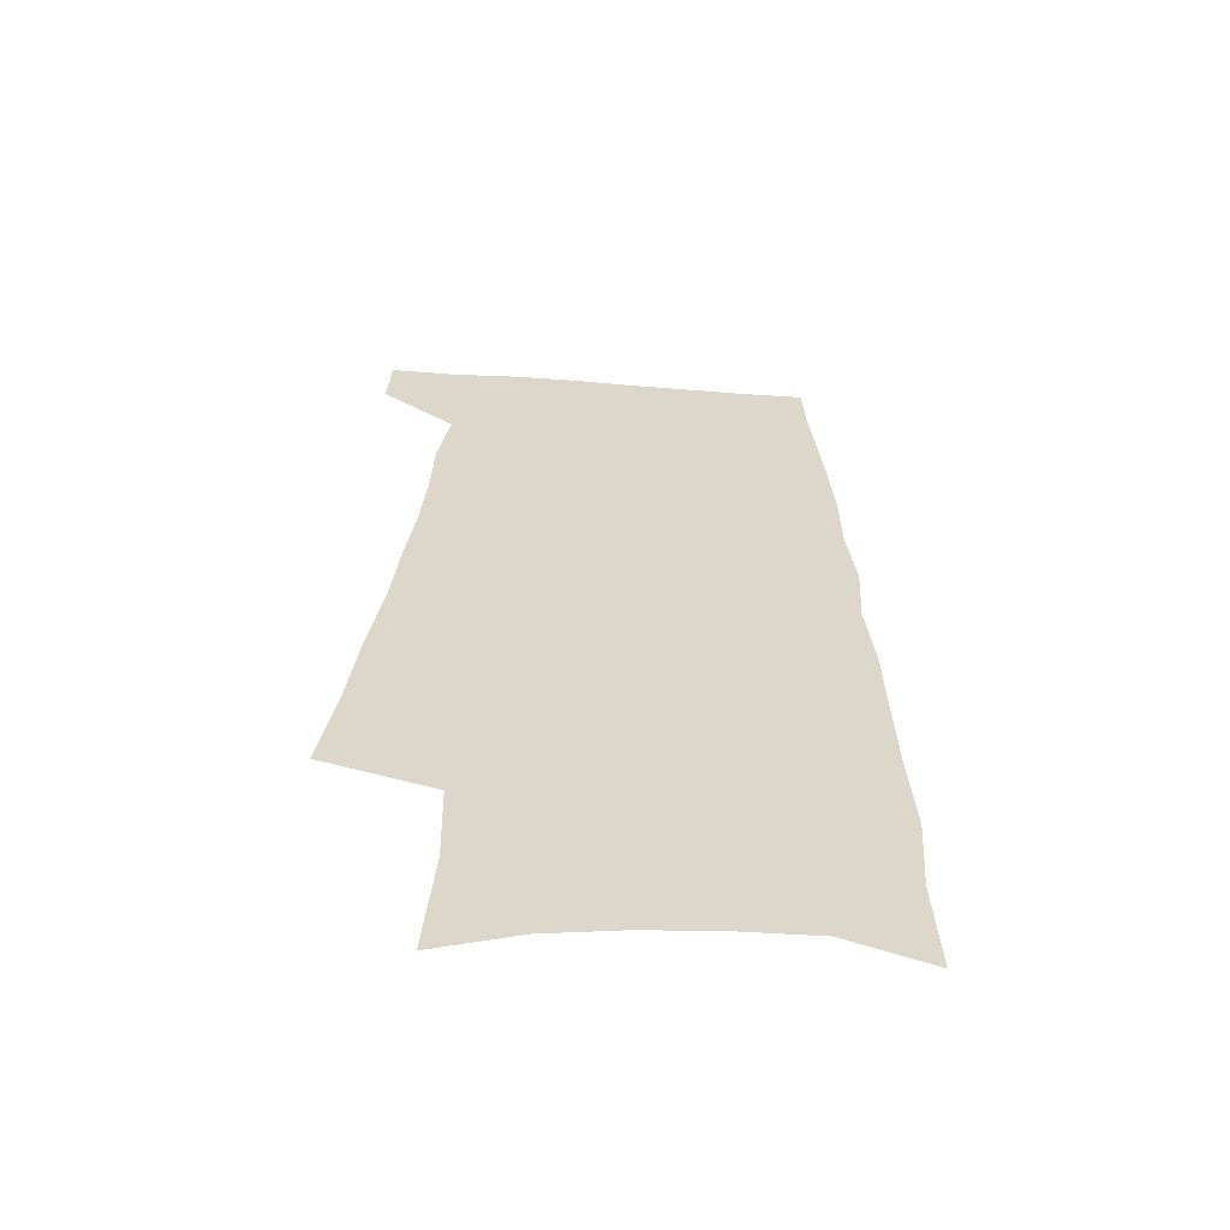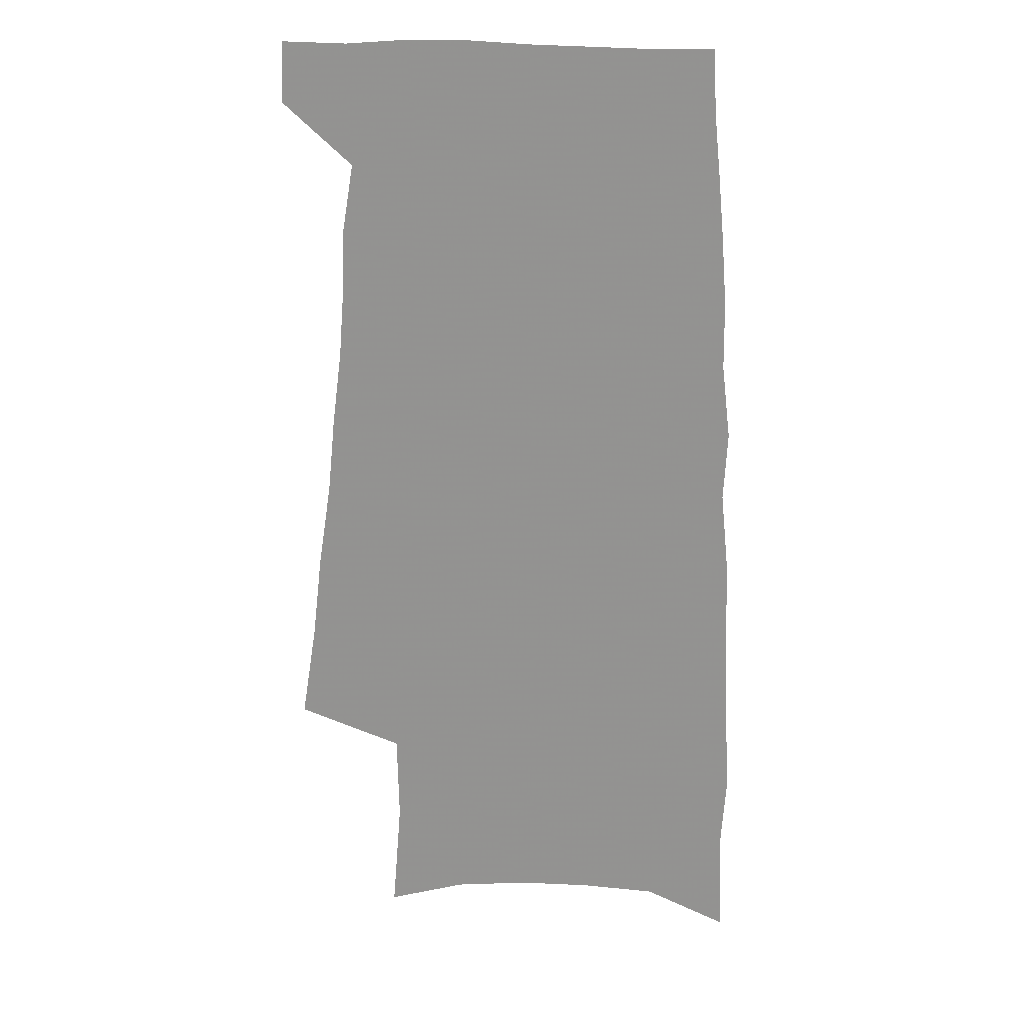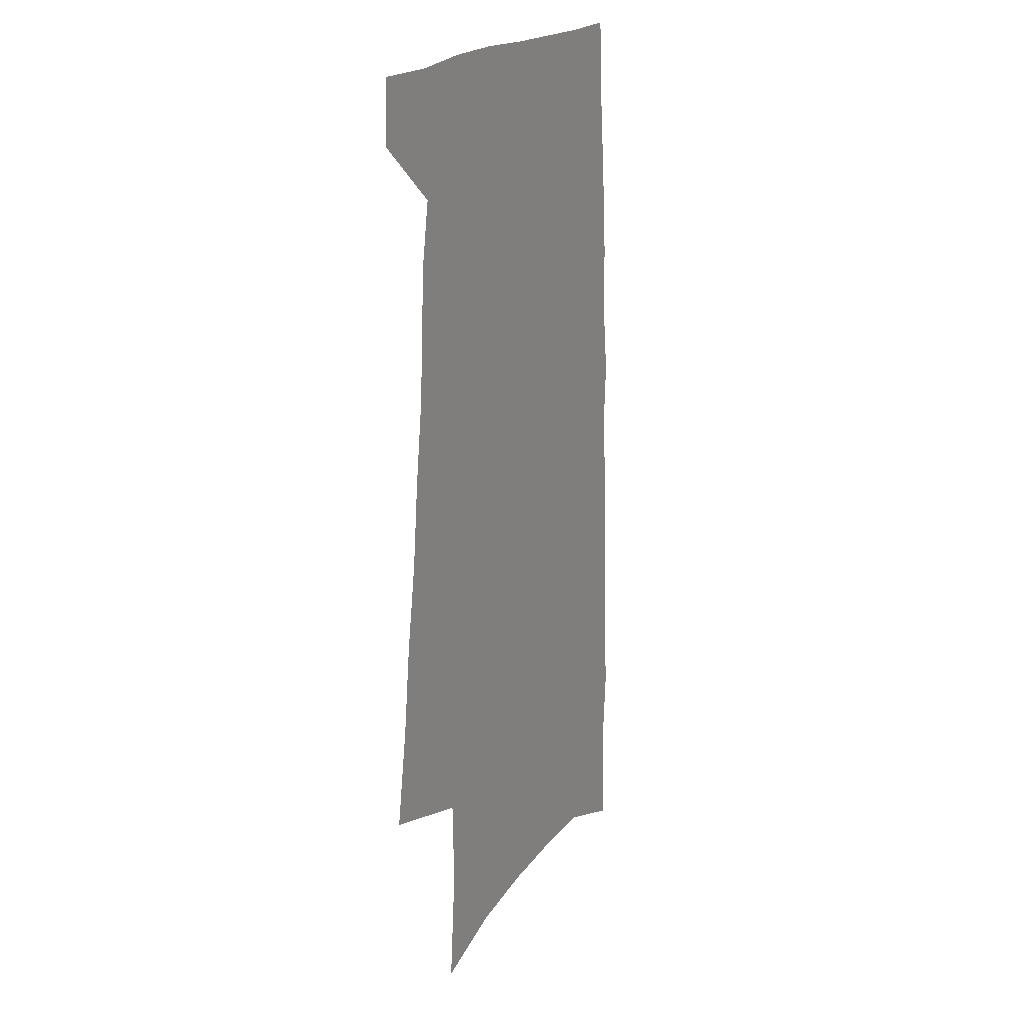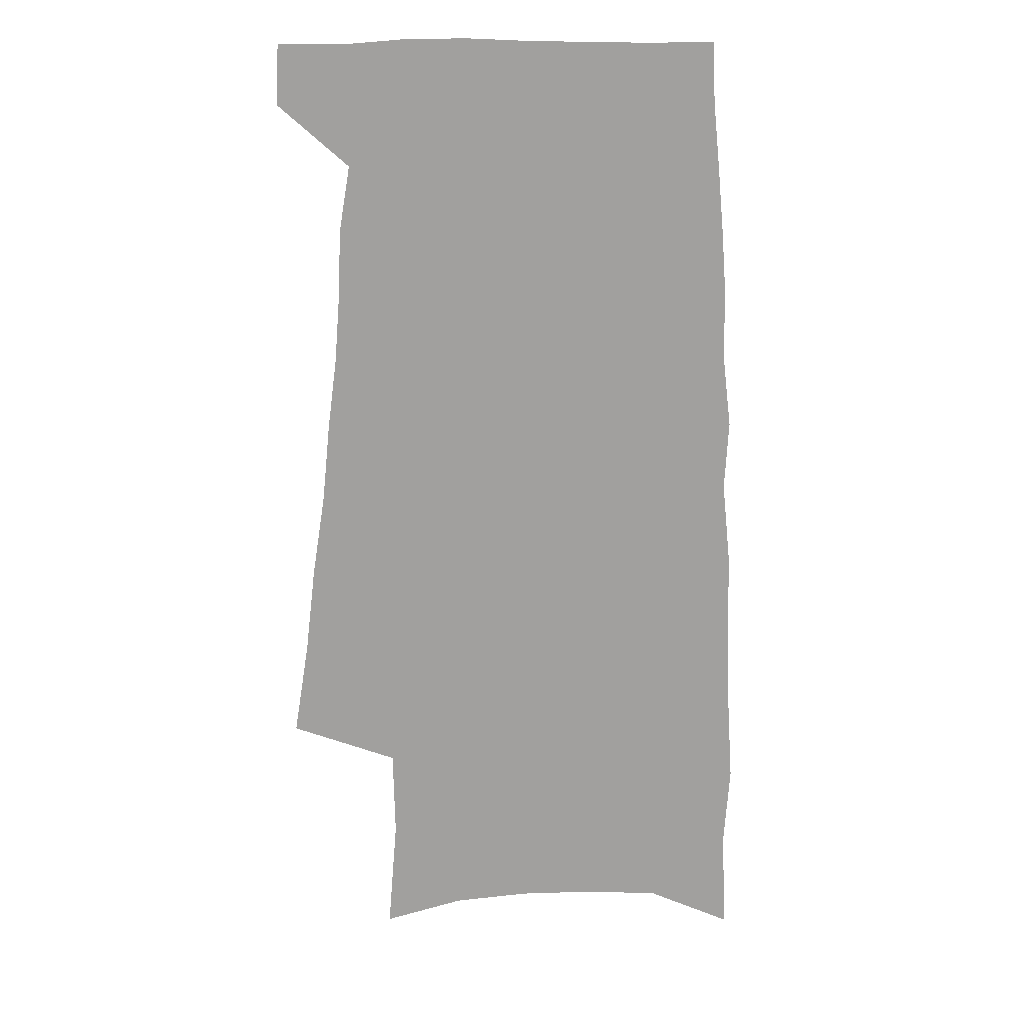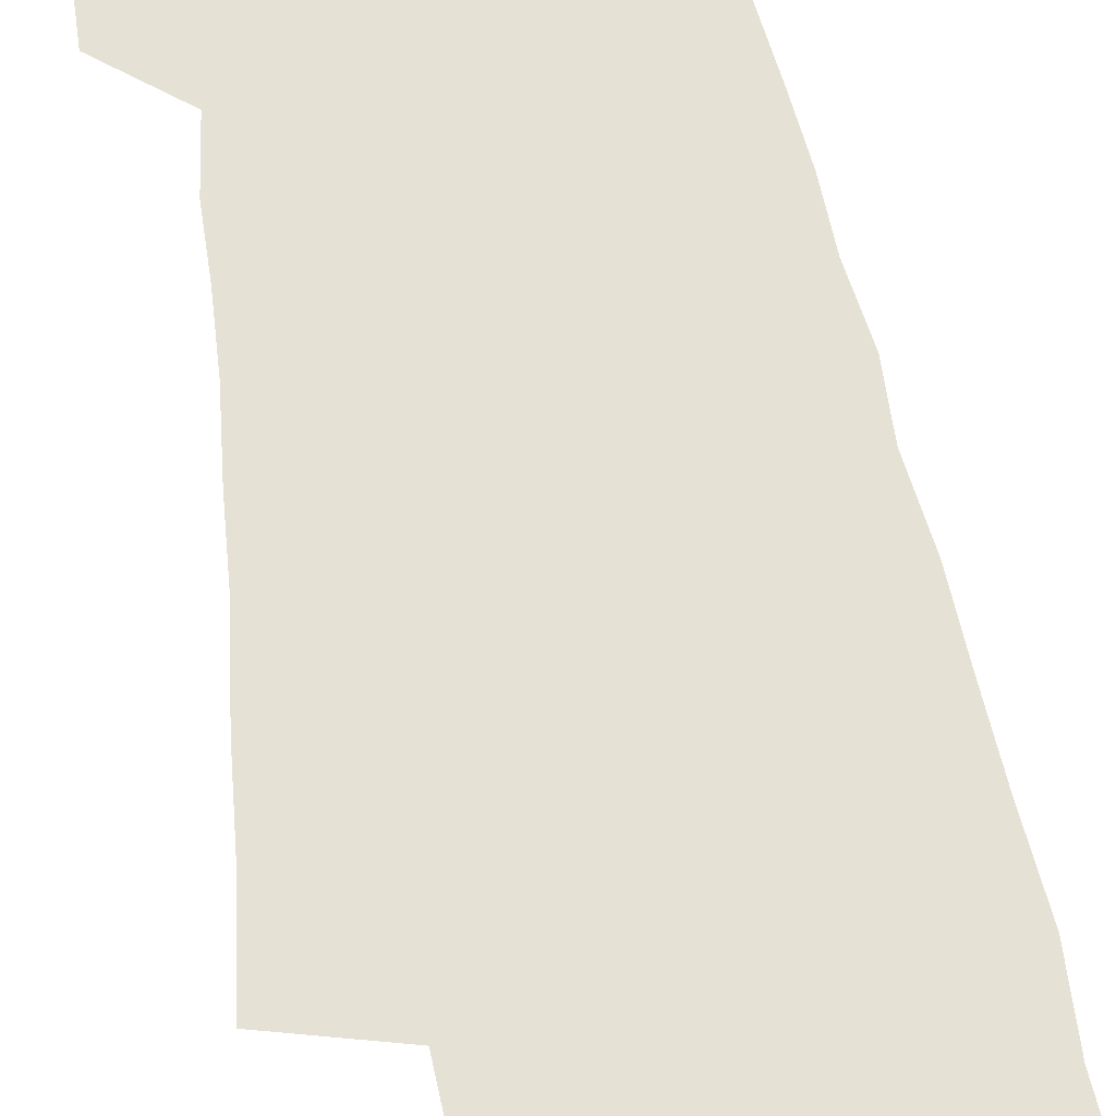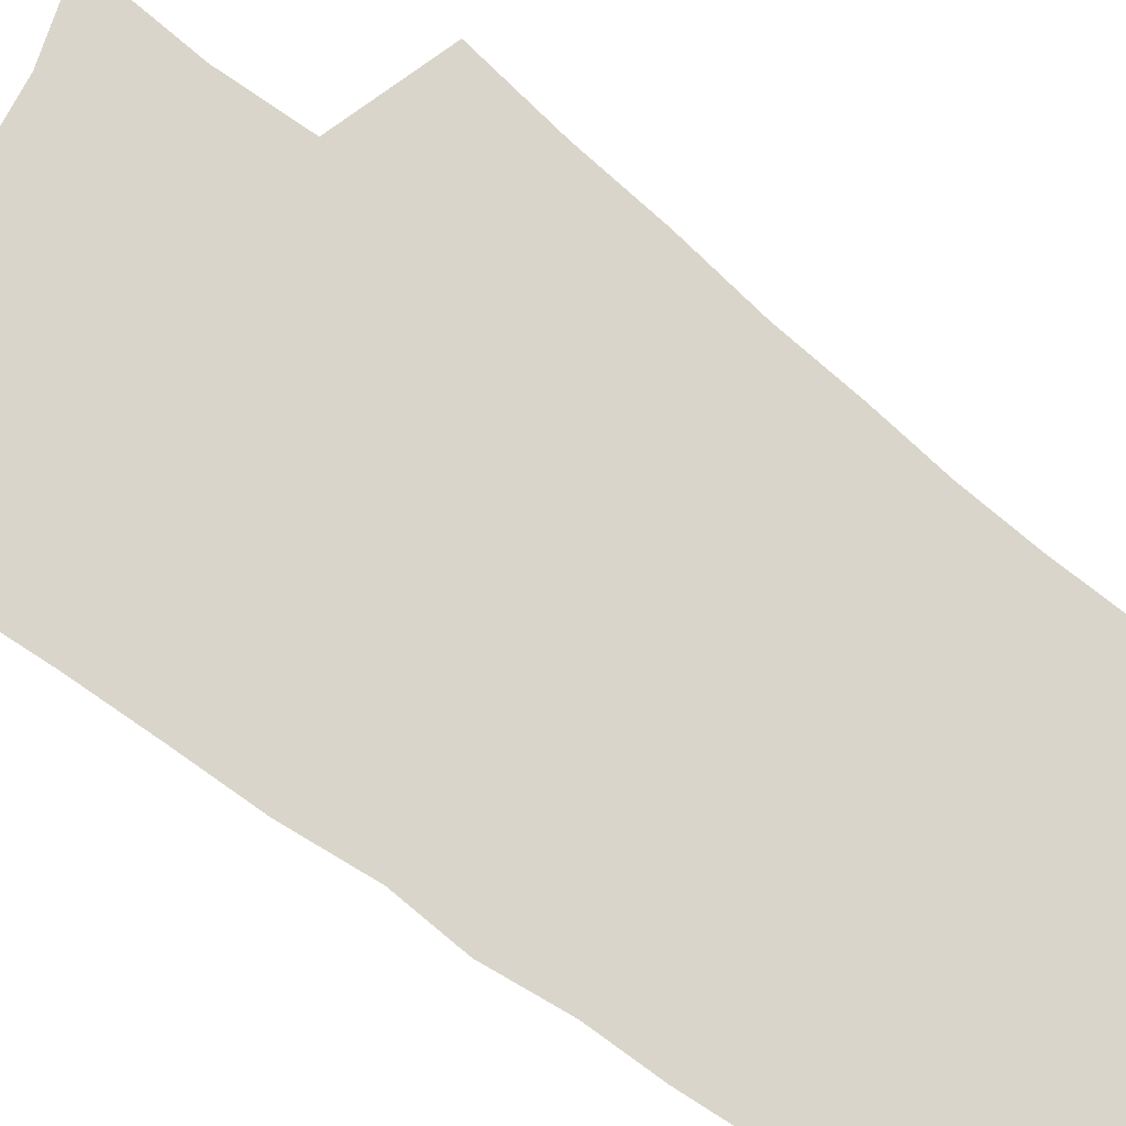
<metadata>
{"format":"obj","ext":"obj","renderer":"f3d","projection":"perspective","resolution":1024,"background":"white","views":[{"elev":-59.9,"azim":-4.5,"up":"+Y"},{"elev":20.7,"azim":12.3,"up":"+Y"},{"elev":20.2,"azim":-61.8,"up":"+Y"},{"elev":17.3,"azim":4.9,"up":"+Y"},{"elev":65.0,"azim":-11.2,"up":"+Z"},{"elev":74.2,"azim":126.5,"up":"+Z"}]}
</metadata>
<code>
v 546.9 458.9 0
v 547.5 471.7 0
v 546.4 314.2 0
v 549.6 334.7 0
v 551.7 353.1 0
v 554.5 371.2 0
v 556.1 387.6 0
v 558.1 403.4 0
v 559.3 418 0
v 559.8 431.8 0
v 562.1 446 0
v 561.4 458.9 0
v 561.6 471.7 0
v 567.7 264.9 0
v 569.6 289 0
v 569.1 307.5 0
v 571.5 327.7 0
v 572.6 345.2 0
v 572.4 360.8 0
v 573.8 377.3 0
v 574.5 392.3 0
v 574.7 406.4 0
v 575.2 420.2 0
v 575.9 433.7 0
v 576.1 446.4 0
v 576.3 458.9 0
v 574.5 472.8 0
v 584.5 270.7 0
v 586.6 296.3 0
v 587 314.8 0
v 587.5 332.3 0
v 587.4 348.1 0
v 588 364.5 0
v 588.6 380.3 0
v 588.4 393.8 0
v 588.5 407.7 0
v 589.1 421.6 0
v 589.2 434.3 0
v 589.3 446.8 0
v 589.3 458.9 0
v 587.8 473.1 0
v 600.3 273.3 0
v 601.2 297.3 0
v 601.6 317.1 0
v 601.7 333.9 0
v 601.7 350.1 0
v 601.6 365.2 0
v 601.7 380.5 0
v 601.9 395.3 0
v 601.8 408.7 0
v 601.9 422.2 0
v 601.8 434.8 0
v 601.9 447.2 0
v 601.6 459.5 0
v 601.1 472.6 0
v 615.7 274.5 0
v 615.6 298.1 0
v 615.6 316.3 0
v 615.8 332.5 0
v 615.3 350.4 0
v 615.1 366.1 0
v 614.9 381.1 0
v 614.8 395.3 0
v 614.7 408.8 0
v 614.4 422.2 0
v 614.2 435 0
v 614.1 447.4 0
v 614 459.5 0
v 614 472.5 0
v 631 274.8 0
v 630.4 295.9 0
v 630.4 313.7 0
v 630.4 330.6 0
v 629.8 347.9 0
v 629.3 364.1 0
v 628.7 379.6 0
v 628.4 394.1 0
v 627.9 408.2 0
v 627.5 421.6 0
v 627.3 434.6 0
v 627 447.3 0
v 626.7 459.8 0
v 626.8 472.4 0
v 648.1 268.6 0
v 647.2 289.6 0
v 648.4 306.6 0
v 647.3 325.4 0
v 646.7 342.8 0
v 646.3 359.2 0
v 644.7 376.2 0
v 645.5 390.5 0
v 643.7 405.8 0
v 643.6 419.7 0
v 642.6 433.4 0
v 641.4 446.9 0
v 640.1 460 0
v 639.5 472.7 0
v 691 601 0
f 11 12 1
f 1 12 2
f 12 13 2
f 16 17 3
f 3 17 4
f 17 18 4
f 4 18 5
f 18 19 5
f 5 19 6
f 19 20 6
f 6 20 7
f 20 21 7
f 7 21 8
f 21 22 8
f 8 22 9
f 22 23 9
f 9 23 10
f 23 24 10
f 10 24 11
f 24 25 11
f 11 25 12
f 25 26 12
f 12 26 13
f 26 27 13
f 14 28 15
f 28 29 15
f 15 29 16
f 29 30 16
f 16 30 17
f 30 31 17
f 17 31 18
f 31 32 18
f 18 32 19
f 32 33 19
f 19 33 20
f 33 34 20
f 20 34 21
f 34 35 21
f 21 35 22
f 35 36 22
f 22 36 23
f 36 37 23
f 23 37 24
f 37 38 24
f 24 38 25
f 38 39 25
f 25 39 26
f 39 40 26
f 26 40 27
f 40 41 27
f 28 42 29
f 42 43 29
f 29 43 30
f 43 44 30
f 30 44 31
f 44 45 31
f 31 45 32
f 45 46 32
f 32 46 33
f 46 47 33
f 33 47 34
f 47 48 34
f 34 48 35
f 48 49 35
f 35 49 36
f 49 50 36
f 36 50 37
f 50 51 37
f 37 51 38
f 51 52 38
f 38 52 39
f 52 53 39
f 39 53 40
f 53 54 40
f 40 54 41
f 54 55 41
f 42 56 43
f 56 57 43
f 43 57 44
f 57 58 44
f 44 58 45
f 58 59 45
f 45 59 46
f 59 60 46
f 46 60 47
f 60 61 47
f 47 61 48
f 61 62 48
f 48 62 49
f 62 63 49
f 49 63 50
f 63 64 50
f 50 64 51
f 64 65 51
f 51 65 52
f 65 66 52
f 52 66 53
f 66 67 53
f 53 67 54
f 67 68 54
f 54 68 55
f 68 69 55
f 56 70 57
f 70 71 57
f 57 71 58
f 71 72 58
f 58 72 59
f 72 73 59
f 59 73 60
f 73 74 60
f 60 74 61
f 74 75 61
f 61 75 62
f 75 76 62
f 62 76 63
f 76 77 63
f 63 77 64
f 77 78 64
f 64 78 65
f 78 79 65
f 65 79 66
f 79 80 66
f 66 80 67
f 80 81 67
f 67 81 68
f 81 82 68
f 68 82 69
f 82 83 69
f 70 84 71
f 84 85 71
f 71 85 72
f 85 86 72
f 72 86 73
f 86 87 73
f 73 87 74
f 87 88 74
f 74 88 75
f 88 89 75
f 75 89 76
f 89 90 76
f 76 90 77
f 90 91 77
f 77 91 78
f 91 92 78
f 78 92 79
f 92 93 79
f 79 93 80
f 93 94 80
f 80 94 81
f 94 95 81
f 81 95 82
f 95 96 82
f 82 96 83
f 96 97 83

</code>
